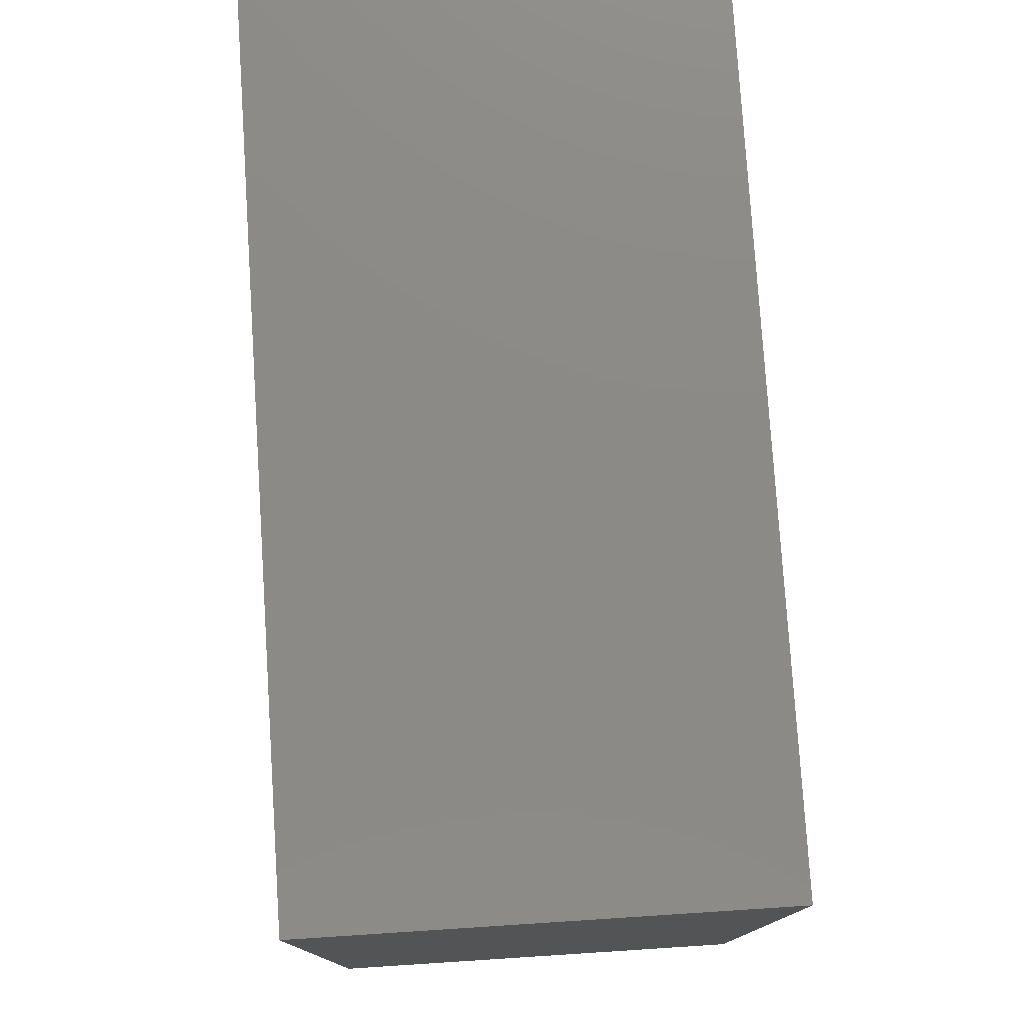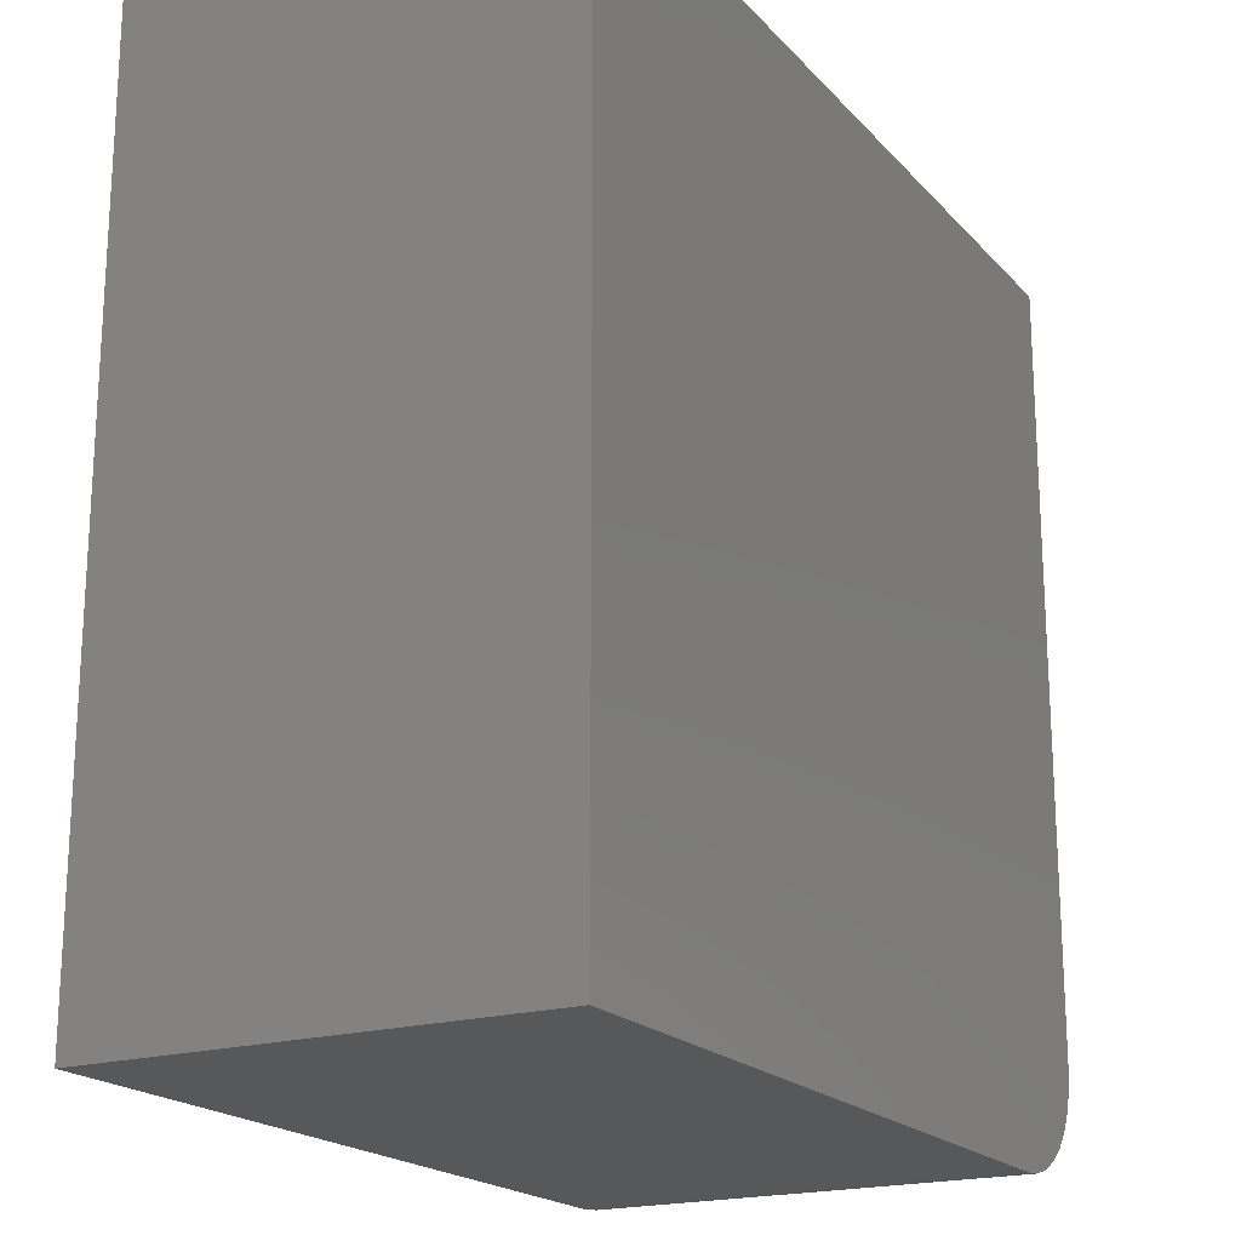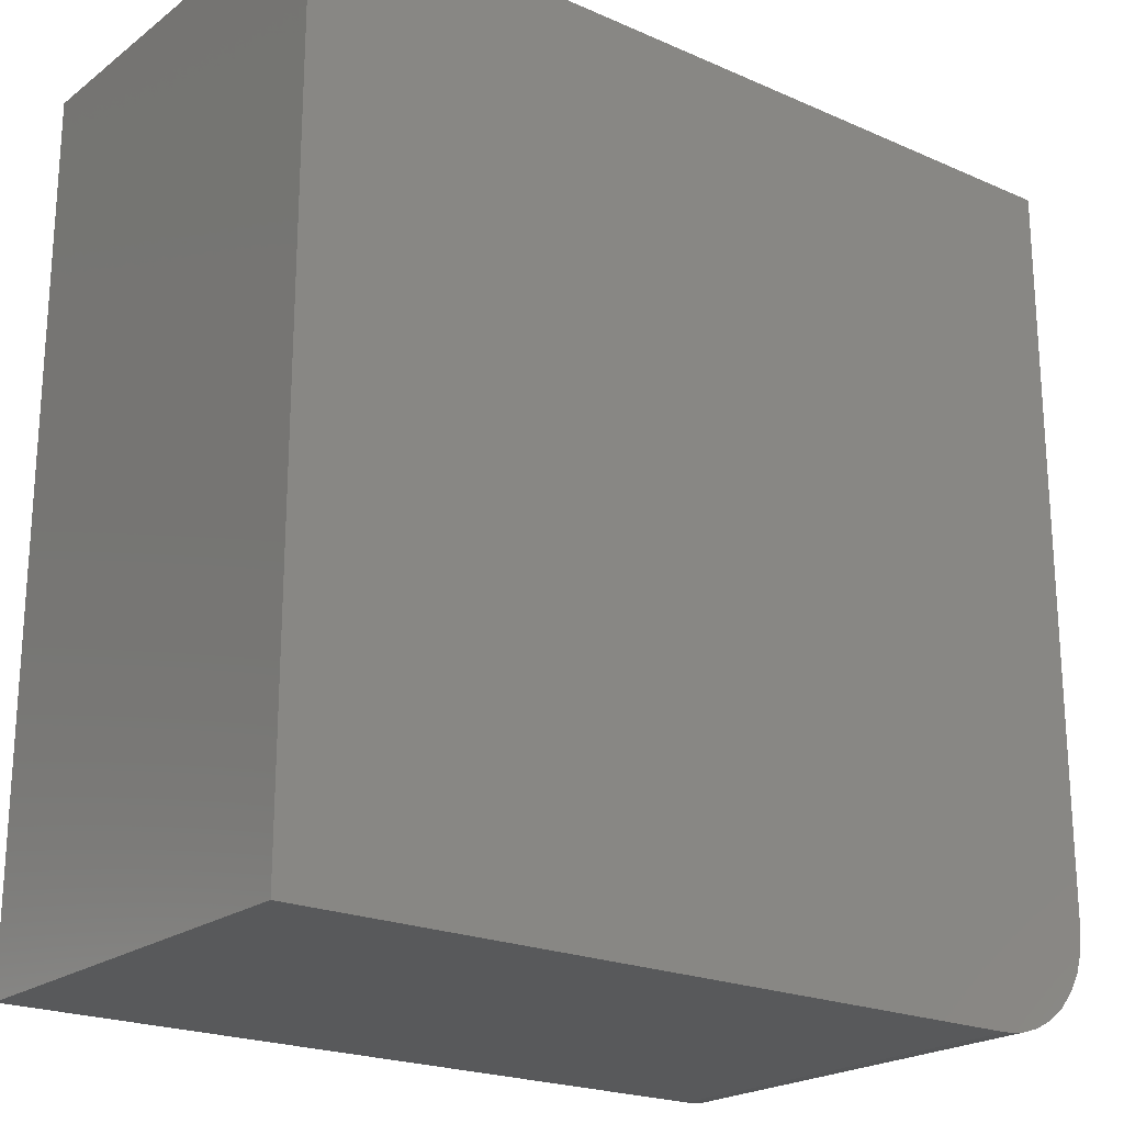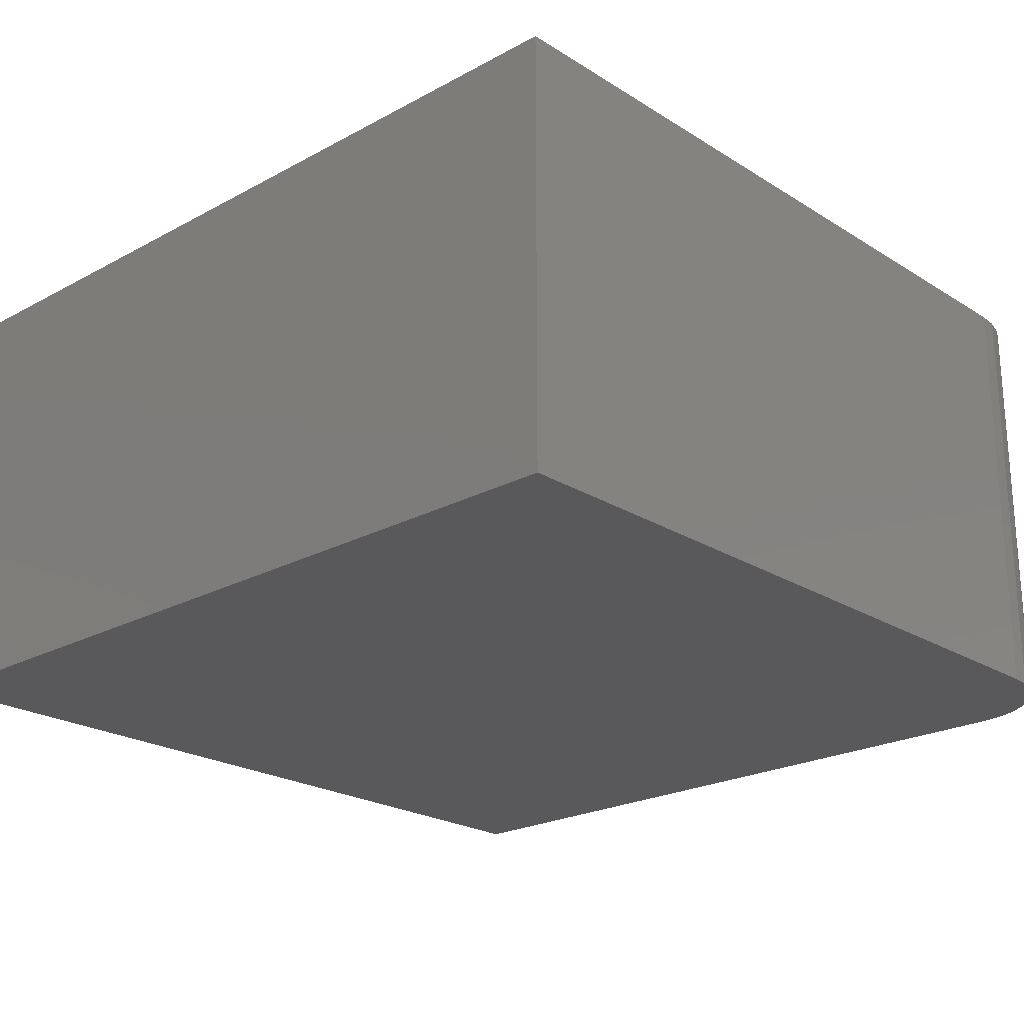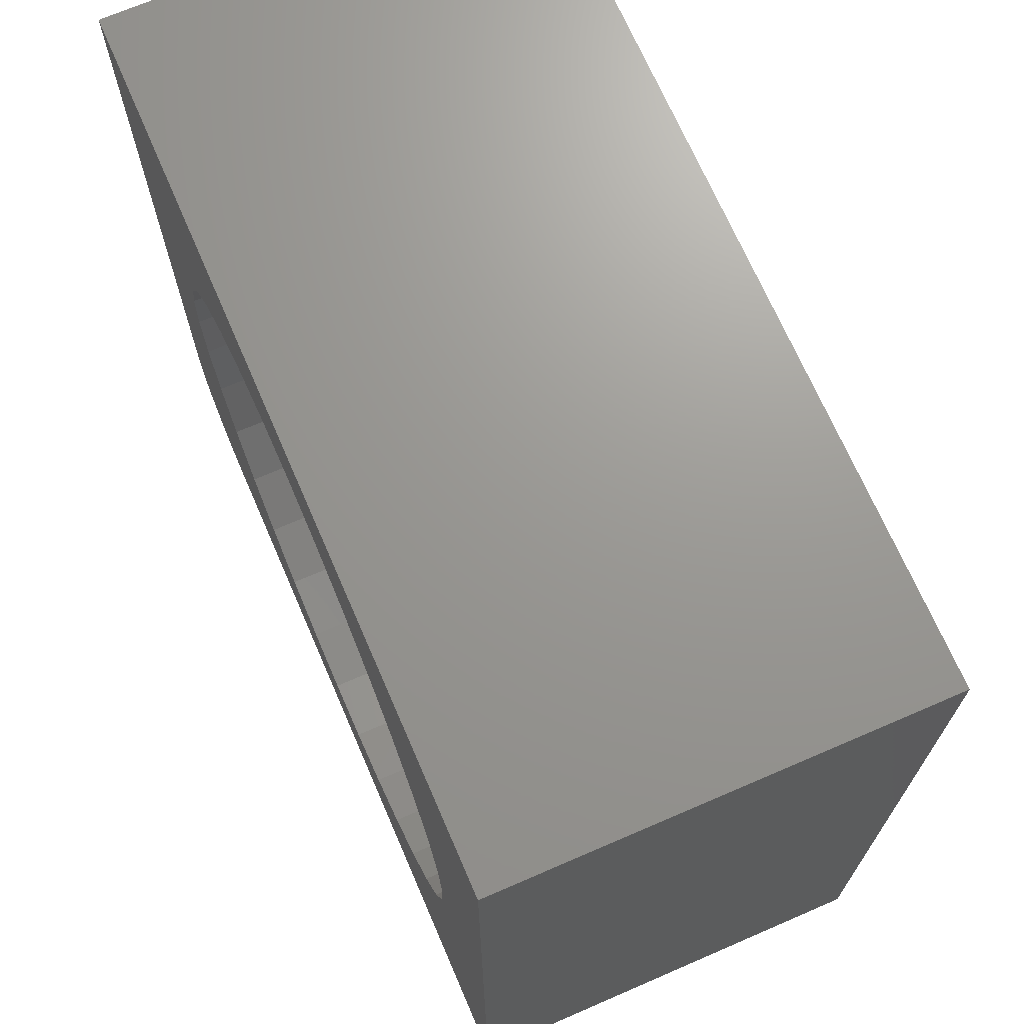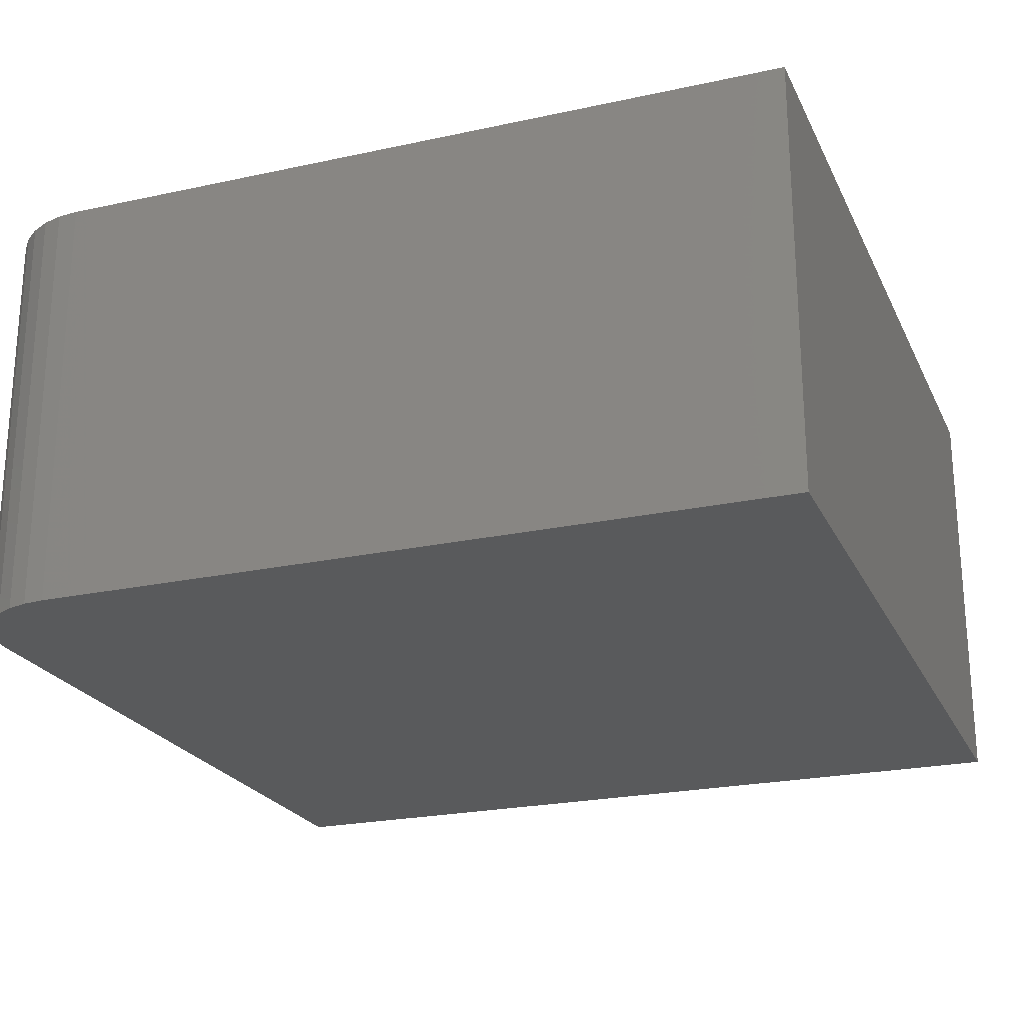
<metadata>
{"format":"stl","ext":"stl","renderer":"f3d","projection":"perspective","resolution":1024,"background":"white","views":[{"elev":78.0,"azim":86.3,"up":"+Y"},{"elev":-19.6,"azim":118.9,"up":"+Y"},{"elev":-21.5,"azim":142.2,"up":"+Y"},{"elev":-22.4,"azim":-137.0,"up":"+Z"},{"elev":69.9,"azim":66.6,"up":"+Y"},{"elev":-22.9,"azim":20.4,"up":"+Z"}]}
</metadata>
<code>
# stl→obj: 88 verts, 172 faces
v 0 0.09375 0.375
v 0.001801 0.07546 0.375
v 0.378 0.09079 0.375
v 0.3225 0.09625 0.375
v 0.2692 0.1124 0.375
v 0.2201 0.1387 0.375
v 0.177 0.174 0.375
v 0.1416 0.2171 0.375
v 0.1154 0.2662 0.375
v 0.09921 0.3196 0.375
v 0.09375 0.375 0.375
v 0.09921 0.4304 0.375
v 0 0.75 0.375
v 0.1154 0.4838 0.375
v 0.1416 0.5329 0.375
v 0.177 0.576 0.375
v 0.2201 0.6113 0.375
v 0.2692 0.6376 0.375
v 0.3225 0.6537 0.375
v 0.378 0.6592 0.375
v 0.75 0.75 0.375
v 0.007136 0.05787 0.375
v 0.0158 0.04167 0.375
v 0.02746 0.02746 0.375
v 0.04167 0.0158 0.375
v 0.05787 0.007136 0.375
v 0.07546 0.001801 0.375
v 0.09375 0 0.375
v 0.75 0 0.375
v 0.6622 0.375 0.375
v 0.6567 0.3196 0.375
v 0.6405 0.2662 0.375
v 0.6143 0.2171 0.375
v 0.5789 0.174 0.375
v 0.5359 0.1387 0.375
v 0.4867 0.1124 0.375
v 0.4334 0.09625 0.375
v 0.4334 0.6537 0.375
v 0.4867 0.6376 0.375
v 0.5359 0.6113 0.375
v 0.5789 0.576 0.375
v 0.6143 0.5329 0.375
v 0.6405 0.4838 0.375
v 0.6567 0.4304 0.375
v 0.378 0.09079 0.07812
v 0.4334 0.09625 0.07812
v 0.4867 0.1124 0.07812
v 0.5359 0.1387 0.07812
v 0.5789 0.174 0.07812
v 0.6143 0.2171 0.07812
v 0.6405 0.2662 0.07812
v 0.6567 0.3196 0.07812
v 0.6622 0.375 0.07812
v 0.3225 0.09625 0.07812
v 0.2692 0.1124 0.07812
v 0.2201 0.1387 0.07812
v 0.177 0.174 0.07812
v 0.1416 0.2171 0.07812
v 0.1154 0.2662 0.07812
v 0.09921 0.3196 0.07812
v 0.09375 0.375 0.07812
v 0.378 0.6592 0.07812
v 0.3225 0.6537 0.07812
v 0.2692 0.6376 0.07812
v 0.2201 0.6113 0.07812
v 0.177 0.576 0.07812
v 0.1416 0.5329 0.07812
v 0.1154 0.4838 0.07812
v 0.09921 0.4304 0.07812
v 0.4334 0.6537 0.07812
v 0.4867 0.6376 0.07812
v 0.5359 0.6113 0.07812
v 0.5789 0.576 0.07812
v 0.6143 0.5329 0.07812
v 0.6405 0.4838 0.07812
v 0.6567 0.4304 0.07812
v 0 0.09375 0
v 0 0.75 0
v 0.75 0.75 0
v 0.75 0 0
v 0.09375 0 0
v 0.07546 0.001801 0
v 0.05787 0.007136 0
v 0.04167 0.0158 0
v 0.02746 0.02746 0
v 0.0158 0.04167 0
v 0.007136 0.05787 0
v 0.001801 0.07546 0
f 1 2 3
f 1 3 4
f 1 4 5
f 1 5 6
f 1 6 7
f 1 7 8
f 1 8 9
f 1 9 10
f 1 10 11
f 1 11 12
f 13 1 12
f 13 12 14
f 13 14 15
f 13 15 16
f 13 16 17
f 13 17 18
f 13 18 19
f 13 19 20
f 13 20 21
f 3 2 22
f 3 22 23
f 3 23 24
f 3 24 25
f 3 25 26
f 3 26 27
f 3 27 28
f 3 28 29
f 29 30 31
f 29 31 32
f 29 32 33
f 29 33 34
f 29 34 35
f 29 35 36
f 29 36 37
f 29 37 3
f 21 20 38
f 21 38 39
f 21 39 40
f 21 40 41
f 21 41 42
f 21 42 43
f 21 43 44
f 21 44 30
f 21 30 29
f 45 37 46
f 46 37 36
f 46 36 47
f 47 36 35
f 47 35 48
f 48 35 34
f 48 34 49
f 49 34 33
f 49 33 50
f 50 33 32
f 50 32 51
f 51 32 31
f 51 31 52
f 52 31 30
f 52 30 53
f 37 45 3
f 3 45 54
f 3 54 4
f 4 54 55
f 4 55 5
f 5 55 56
f 5 56 6
f 6 56 57
f 6 57 7
f 7 57 58
f 7 58 8
f 8 58 59
f 8 59 9
f 9 59 60
f 9 60 10
f 10 60 61
f 10 61 11
f 62 19 63
f 63 19 18
f 63 18 64
f 64 18 17
f 64 17 65
f 65 17 16
f 65 16 66
f 66 16 15
f 66 15 67
f 67 15 14
f 67 14 68
f 68 14 12
f 68 12 69
f 69 12 11
f 69 11 61
f 19 62 20
f 20 62 70
f 20 70 38
f 38 70 71
f 38 71 39
f 39 71 72
f 39 72 40
f 40 72 73
f 40 73 41
f 41 73 74
f 41 74 42
f 42 74 75
f 42 75 43
f 43 75 76
f 43 76 44
f 44 76 53
f 44 53 30
f 63 70 62
f 70 63 71
f 71 63 64
f 71 64 72
f 72 64 65
f 72 65 73
f 73 65 66
f 73 66 74
f 74 66 67
f 74 67 75
f 75 67 68
f 75 68 76
f 76 68 69
f 76 69 53
f 53 69 61
f 53 61 52
f 52 61 60
f 52 60 51
f 51 60 59
f 51 59 50
f 50 59 58
f 50 58 49
f 49 58 57
f 49 57 48
f 48 57 56
f 48 56 47
f 47 56 55
f 47 55 46
f 46 55 54
f 46 54 45
f 77 78 79
f 77 79 80
f 77 80 81
f 77 81 82
f 77 82 83
f 77 83 84
f 77 84 85
f 77 85 86
f 77 86 87
f 77 87 88
f 13 78 1
f 1 78 77
f 28 81 29
f 29 81 80
f 81 28 82
f 82 28 27
f 82 27 83
f 83 27 26
f 83 26 84
f 84 26 25
f 84 25 85
f 85 25 24
f 85 24 86
f 86 24 23
f 86 23 87
f 87 23 22
f 87 22 88
f 88 22 2
f 88 2 77
f 77 2 1
f 21 79 13
f 13 79 78
f 29 80 21
f 21 80 79

</code>
